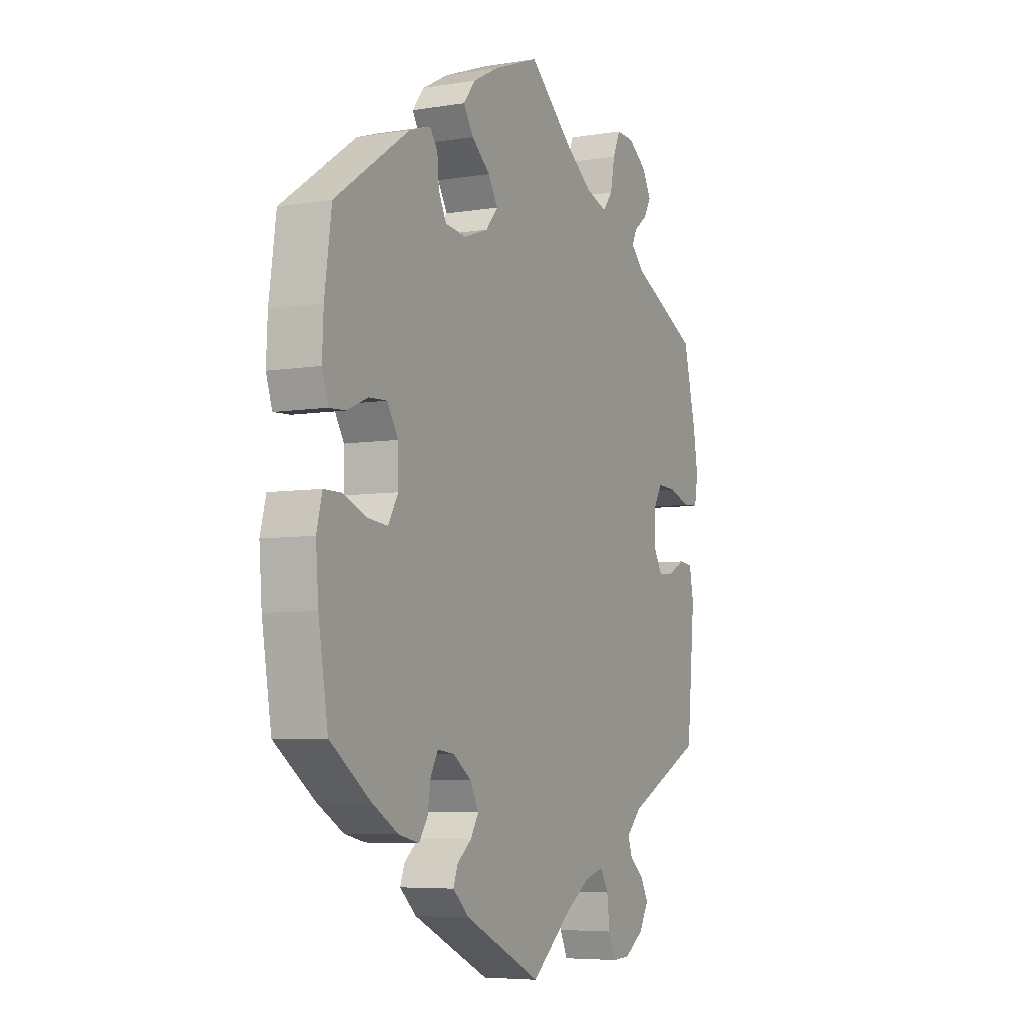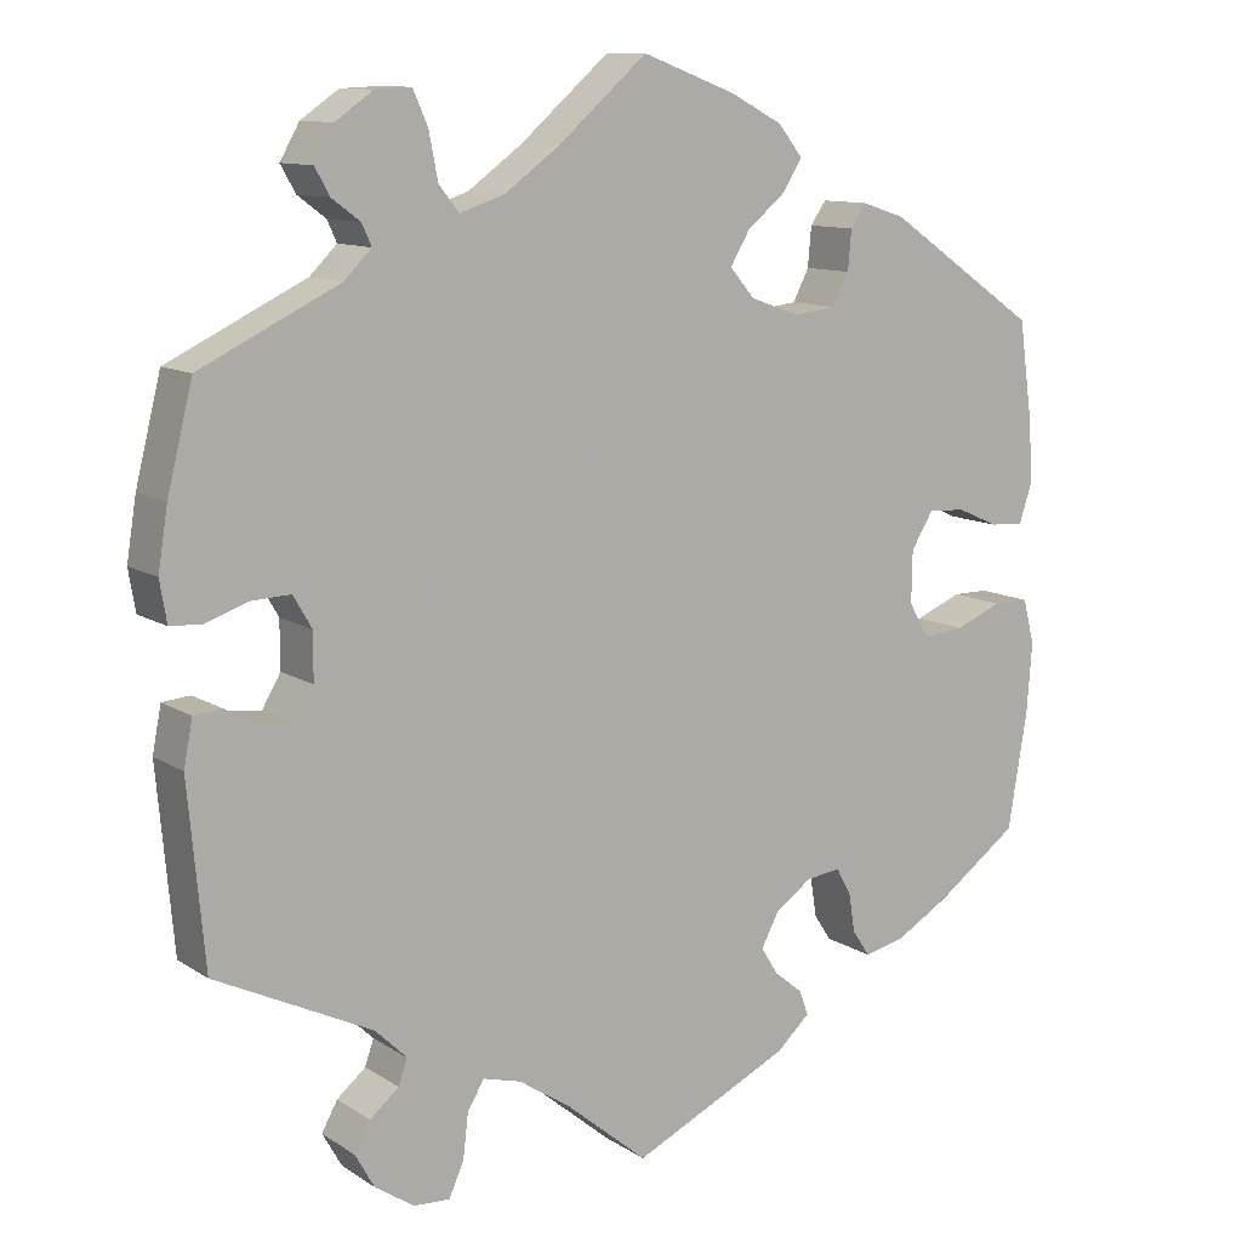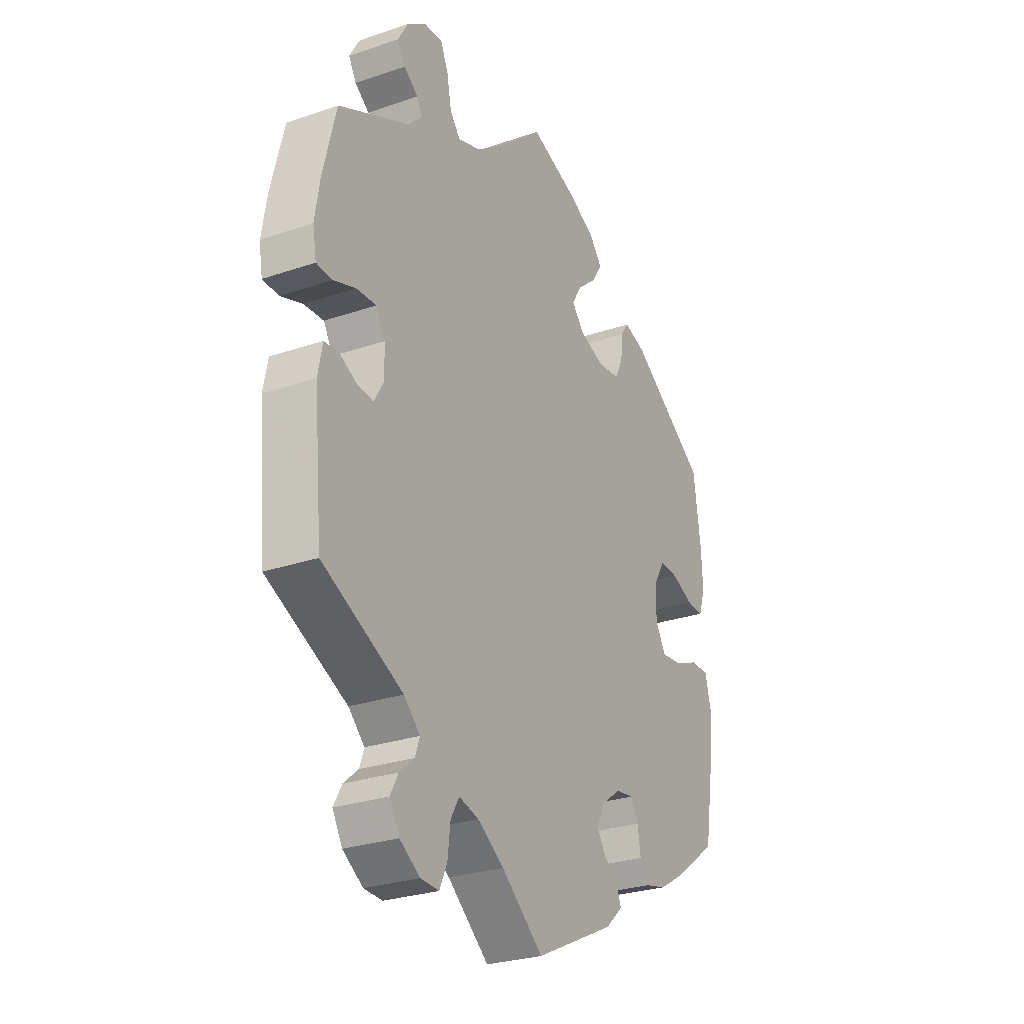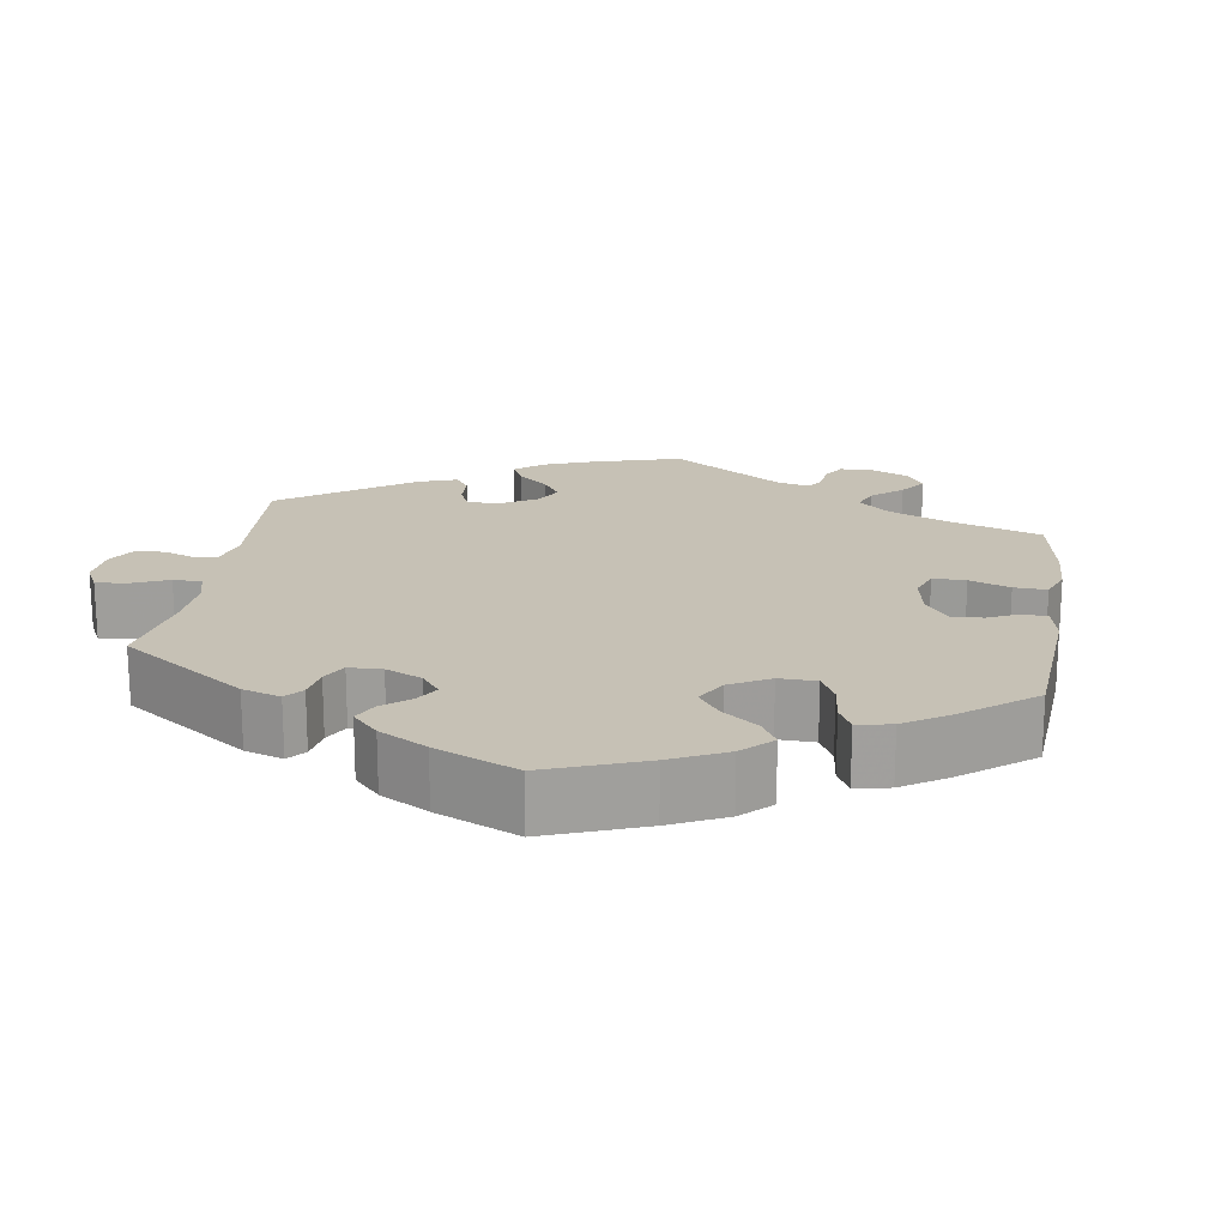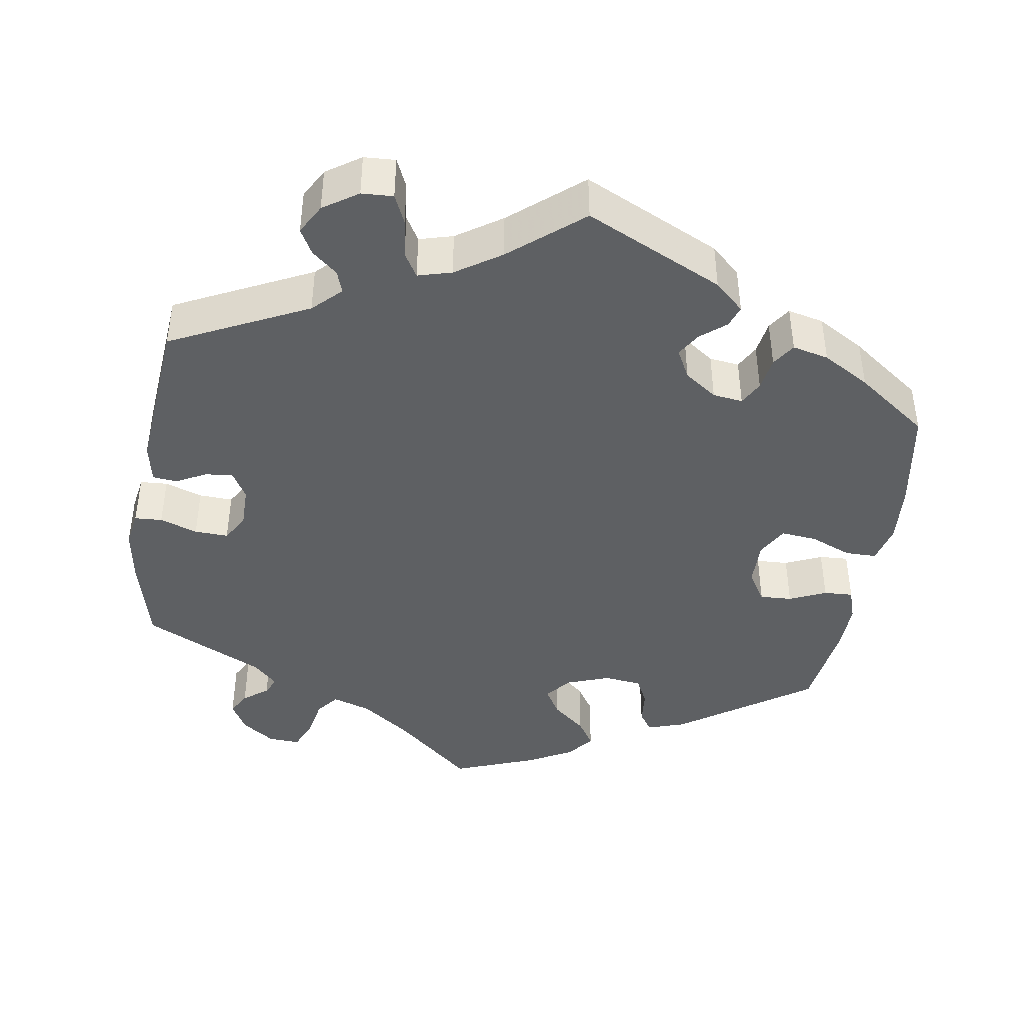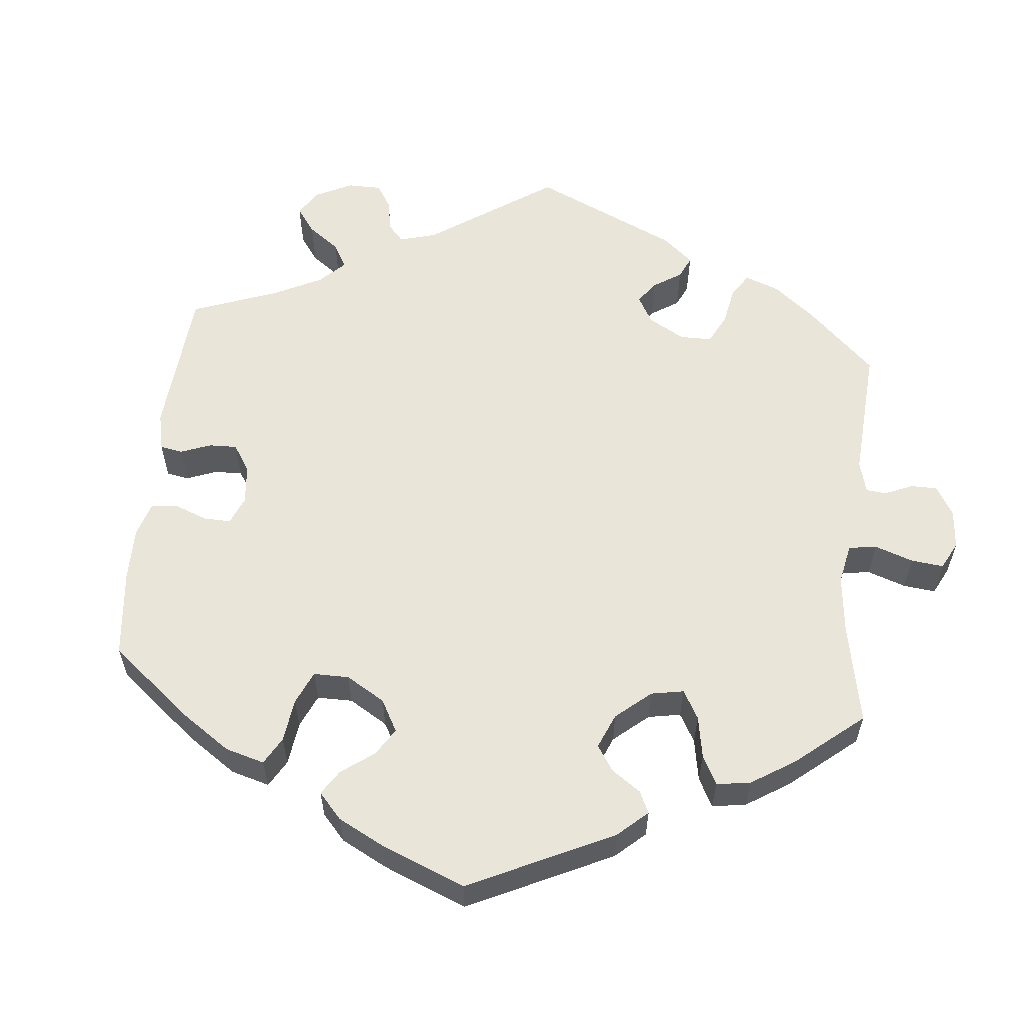
<metadata>
{"format":"obj","ext":"obj","renderer":"f3d","projection":"perspective","resolution":1024,"background":"white","views":[{"elev":-6.0,"azim":-63.6,"up":"+Z"},{"elev":11.0,"azim":146.6,"up":"+Z"},{"elev":-27.4,"azim":117.8,"up":"+Z"},{"elev":18.8,"azim":-111.2,"up":"+Y"},{"elev":-42.6,"azim":171.1,"up":"+Y"},{"elev":58.2,"azim":-54.2,"up":"+Y"}]}
</metadata>
<code>
v -0.178 0.07 -0.493
v -0.216 0.07 -0.458
v -0.206 0.07 -0.43
v -0.173 0.07 -0.403
v -0.154 0.07 -0.372
v -0.174 0.07 -0.334
v -0.216 0.07 -0.304
v -0.255 0.07 -0.299
v -0.272 0.07 -0.33
v -0.279 0.07 -0.374
v -0.299 0.07 -0.404
v -0.346 0.07 -0.393
v -0.407 0.07 -0.357
v -0.5 0.07 -0.289
v -0.522 0.07 -0.156
v -0.528 0.07 -0.077
v -0.515 0.07 -0.026
v -0.474 0.07 -0.026
v -0.421 0.07 -0.048
v -0.374 0.07 -0.053
v -0.351 0.07 -0.013
v -0.352 0.07 0.046
v -0.377 0.07 0.087
v -0.419 0.07 0.085
v -0.467 0.07 0.064
v -0.505 0.07 0.062
v -0.519 0.07 0.105
v -0.516 0.07 0.173
v -0.5 0.07 0.289
v -0.328 0.07 0.407
v -0.279 0.07 0.423
v -0.261 0.07 0.397
v -0.257 0.07 0.352
v -0.239 0.07 0.316
v -0.19 0.07 0.31
v -0.134 0.07 0.33
v -0.106 0.07 0.363
v -0.128 0.07 0.4
v -0.171 0.07 0.436
v -0.194 0.07 0.472
v -0.166 0.07 0.507
v -0.107 0.07 0.538
v 0 0.07 0.578
v 0.101 0.07 0.49
v 0.164 0.07 0.444
v 0.215 0.07 0.427
v 0.238 0.07 0.456
v 0.248 0.07 0.508
v 0.265 0.07 0.547
v 0.306 0.07 0.545
v 0.349 0.07 0.515
v 0.371 0.07 0.476
v 0.354 0.07 0.446
v 0.322 0.07 0.422
v 0.311 0.07 0.398
v 0.342 0.07 0.367
v 0.5 0.07 0.29
v 0.529 0.07 0.173
v 0.54 0.07 0.104
v 0.532 0.07 0.057
v 0.496 0.07 0.055
v 0.447 0.07 0.072
v 0.403 0.07 0.074
v 0.382 0.07 0.038
v 0.382 0.07 -0.016
v 0.403 0.07 -0.052
v 0.439 0.07 -0.048
v 0.478 0.07 -0.028
v 0.51 0.07 -0.031
v 0.52 0.07 -0.083
v 0.501 0.07 -0.289
v 0.322 0.07 -0.375
v 0.286 0.07 -0.41
v 0.296 0.07 -0.439
v 0.329 0.07 -0.467
v 0.347 0.07 -0.5
v 0.325 0.07 -0.539
v 0.28 0.07 -0.569
v 0.239 0.07 -0.571
v 0.222 0.07 -0.533
v 0.216 0.07 -0.482
v 0.197 0.07 -0.45
v 0.153 0.07 -0.462
v 0.094 0.07 -0.501
v 0.001 0.07 -0.578
v -0.178 0 -0.493
v -0.216 0 -0.458
v -0.206 0 -0.43
v -0.173 0 -0.403
v -0.154 0 -0.372
v -0.174 0 -0.334
v -0.216 0 -0.304
v -0.255 0 -0.299
v -0.272 0 -0.33
v -0.279 0 -0.374
v -0.299 0 -0.404
v -0.346 0 -0.393
v -0.407 0 -0.357
v -0.5 0 -0.289
v -0.522 0 -0.156
v -0.528 0 -0.077
v -0.515 0 -0.026
v -0.474 0 -0.026
v -0.421 0 -0.048
v -0.374 0 -0.053
v -0.351 0 -0.013
v -0.352 0 0.046
v -0.377 0 0.087
v -0.419 0 0.085
v -0.467 0 0.064
v -0.505 0 0.062
v -0.519 0 0.105
v -0.516 0 0.173
v -0.5 0 0.289
v -0.328 0 0.407
v -0.279 0 0.423
v -0.261 0 0.397
v -0.257 0 0.352
v -0.239 0 0.316
v -0.19 0 0.31
v -0.134 0 0.33
v -0.106 0 0.363
v -0.128 0 0.4
v -0.171 0 0.436
v -0.194 0 0.472
v -0.166 0 0.507
v -0.107 0 0.538
v 0 0 0.578
v 0.101 0 0.49
v 0.164 0 0.444
v 0.215 0 0.427
v 0.238 0 0.456
v 0.248 0 0.508
v 0.265 0 0.547
v 0.306 0 0.545
v 0.349 0 0.515
v 0.371 0 0.476
v 0.354 0 0.446
v 0.322 0 0.422
v 0.311 0 0.398
v 0.342 0 0.367
v 0.5 0 0.29
v 0.529 0 0.173
v 0.54 0 0.104
v 0.532 0 0.057
v 0.496 0 0.055
v 0.447 0 0.072
v 0.403 0 0.074
v 0.382 0 0.038
v 0.382 0 -0.016
v 0.403 0 -0.052
v 0.439 0 -0.048
v 0.478 0 -0.028
v 0.51 0 -0.031
v 0.52 0 -0.083
v 0.501 0 -0.289
v 0.322 0 -0.375
v 0.286 0 -0.41
v 0.296 0 -0.439
v 0.329 0 -0.467
v 0.347 0 -0.5
v 0.325 0 -0.539
v 0.28 0 -0.569
v 0.239 0 -0.571
v 0.222 0 -0.533
v 0.216 0 -0.482
v 0.197 0 -0.45
v 0.153 0 -0.462
v 0.094 0 -0.501
v 0.001 0 -0.578
f 84 85 1 2
f 83 84 2 3
f 82 83 3 4
f 78 79 80 81
f 78 81 82
f 77 78 82
f 74 75 76 77
f 73 74 77 82
f 72 73 82 4
f 67 68 69 70
f 66 67 70 71
f 65 66 71 72
f 59 60 61 62
f 59 62 63
f 56 57 58 59
f 55 56 59 63
f 51 52 53 54
f 51 54 55
f 50 51 55
f 47 48 49 50
f 47 50 55
f 46 47 55 63
f 41 42 43 44
f 41 44 45
f 38 39 40 41
f 37 38 41 45
f 36 37 45 46
f 30 31 32 33
f 30 33 34
f 29 30 34
f 28 29 34 35
f 24 25 26 27
f 23 24 27 28
f 16 17 18 19
f 16 19 20
f 15 16 20
f 14 15 20
f 13 14 20 21
f 9 10 11 12
f 8 9 12 13
f 65 72 4 5
f 64 65 5 6
f 63 64 6 7
f 46 63 7 8
f 23 28 35 36
f 22 23 36 46
f 21 22 46 8
f 8 13 21
f 87 86 170 169
f 88 87 169 168
f 89 88 168 167
f 166 165 164 163
f 167 166 163
f 167 163 162
f 162 161 160 159
f 167 162 159 158
f 89 167 158 157
f 155 154 153 152
f 156 155 152 151
f 157 156 151 150
f 147 146 145 144
f 148 147 144
f 144 143 142 141
f 148 144 141 140
f 139 138 137 136
f 140 139 136
f 140 136 135
f 135 134 133 132
f 140 135 132
f 148 140 132 131
f 129 128 127 126
f 130 129 126
f 126 125 124 123
f 130 126 123 122
f 131 130 122 121
f 118 117 116 115
f 119 118 115
f 119 115 114
f 120 119 114 113
f 112 111 110 109
f 113 112 109 108
f 104 103 102 101
f 105 104 101
f 105 101 100
f 105 100 99
f 106 105 99 98
f 97 96 95 94
f 98 97 94 93
f 90 89 157 150
f 91 90 150 149
f 92 91 149 148
f 93 92 148 131
f 121 120 113 108
f 131 121 108 107
f 93 131 107 106
f 106 98 93
f 1 86 87 2
f 2 87 88 3
f 3 88 89 4
f 4 89 90 5
f 5 90 91 6
f 6 91 92 7
f 7 92 93 8
f 8 93 94 9
f 9 94 95 10
f 10 95 96 11
f 11 96 97 12
f 12 97 98 13
f 13 98 99 14
f 14 99 100 15
f 15 100 101 16
f 16 101 102 17
f 17 102 103 18
f 18 103 104 19
f 19 104 105 20
f 20 105 106 21
f 21 106 107 22
f 22 107 108 23
f 23 108 109 24
f 24 109 110 25
f 25 110 111 26
f 26 111 112 27
f 27 112 113 28
f 28 113 114 29
f 29 114 115 30
f 30 115 116 31
f 31 116 117 32
f 32 117 118 33
f 33 118 119 34
f 34 119 120 35
f 35 120 121 36
f 36 121 122 37
f 37 122 123 38
f 38 123 124 39
f 39 124 125 40
f 40 125 126 41
f 41 126 127 42
f 42 127 128 43
f 43 128 129 44
f 44 129 130 45
f 45 130 131 46
f 46 131 132 47
f 47 132 133 48
f 48 133 134 49
f 49 134 135 50
f 50 135 136 51
f 51 136 137 52
f 52 137 138 53
f 53 138 139 54
f 54 139 140 55
f 55 140 141 56
f 56 141 142 57
f 57 142 143 58
f 58 143 144 59
f 59 144 145 60
f 60 145 146 61
f 61 146 147 62
f 62 147 148 63
f 63 148 149 64
f 64 149 150 65
f 65 150 151 66
f 66 151 152 67
f 67 152 153 68
f 68 153 154 69
f 69 154 155 70
f 70 155 156 71
f 71 156 157 72
f 72 157 158 73
f 73 158 159 74
f 74 159 160 75
f 75 160 161 76
f 76 161 162 77
f 77 162 163 78
f 78 163 164 79
f 79 164 165 80
f 80 165 166 81
f 81 166 167 82
f 82 167 168 83
f 83 168 169 84
f 84 169 170 85
f 85 170 86 1

</code>
